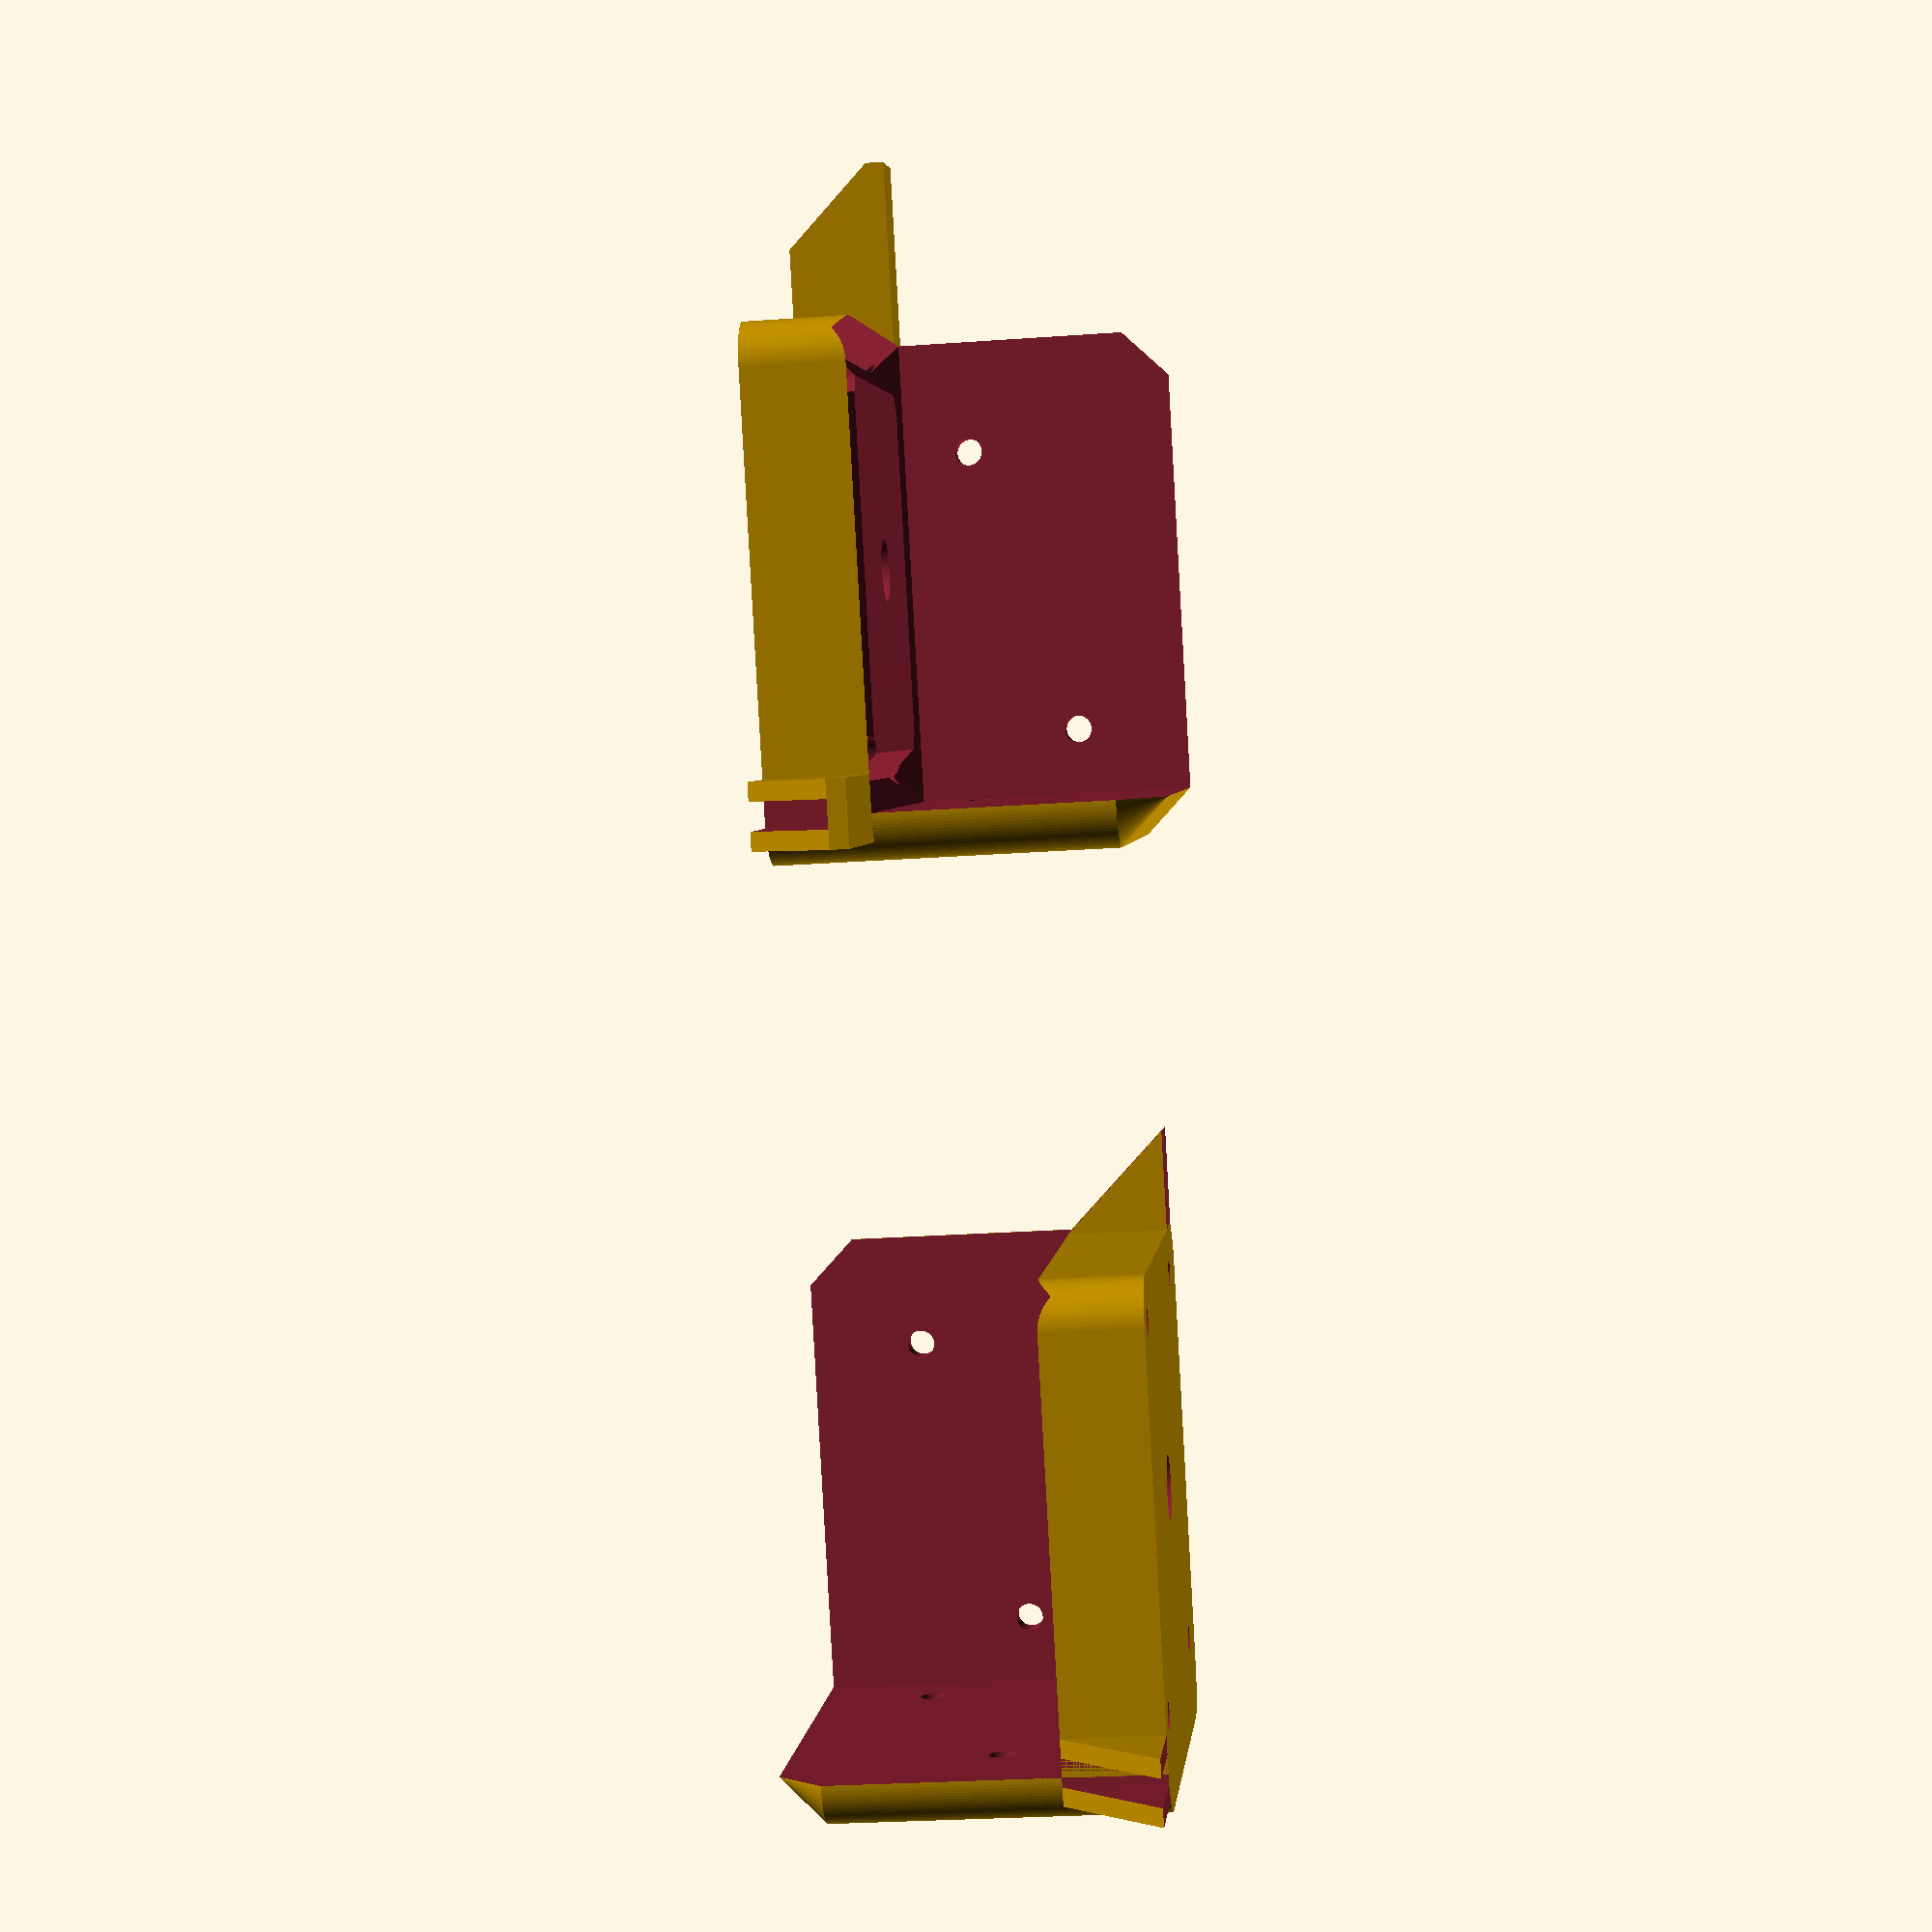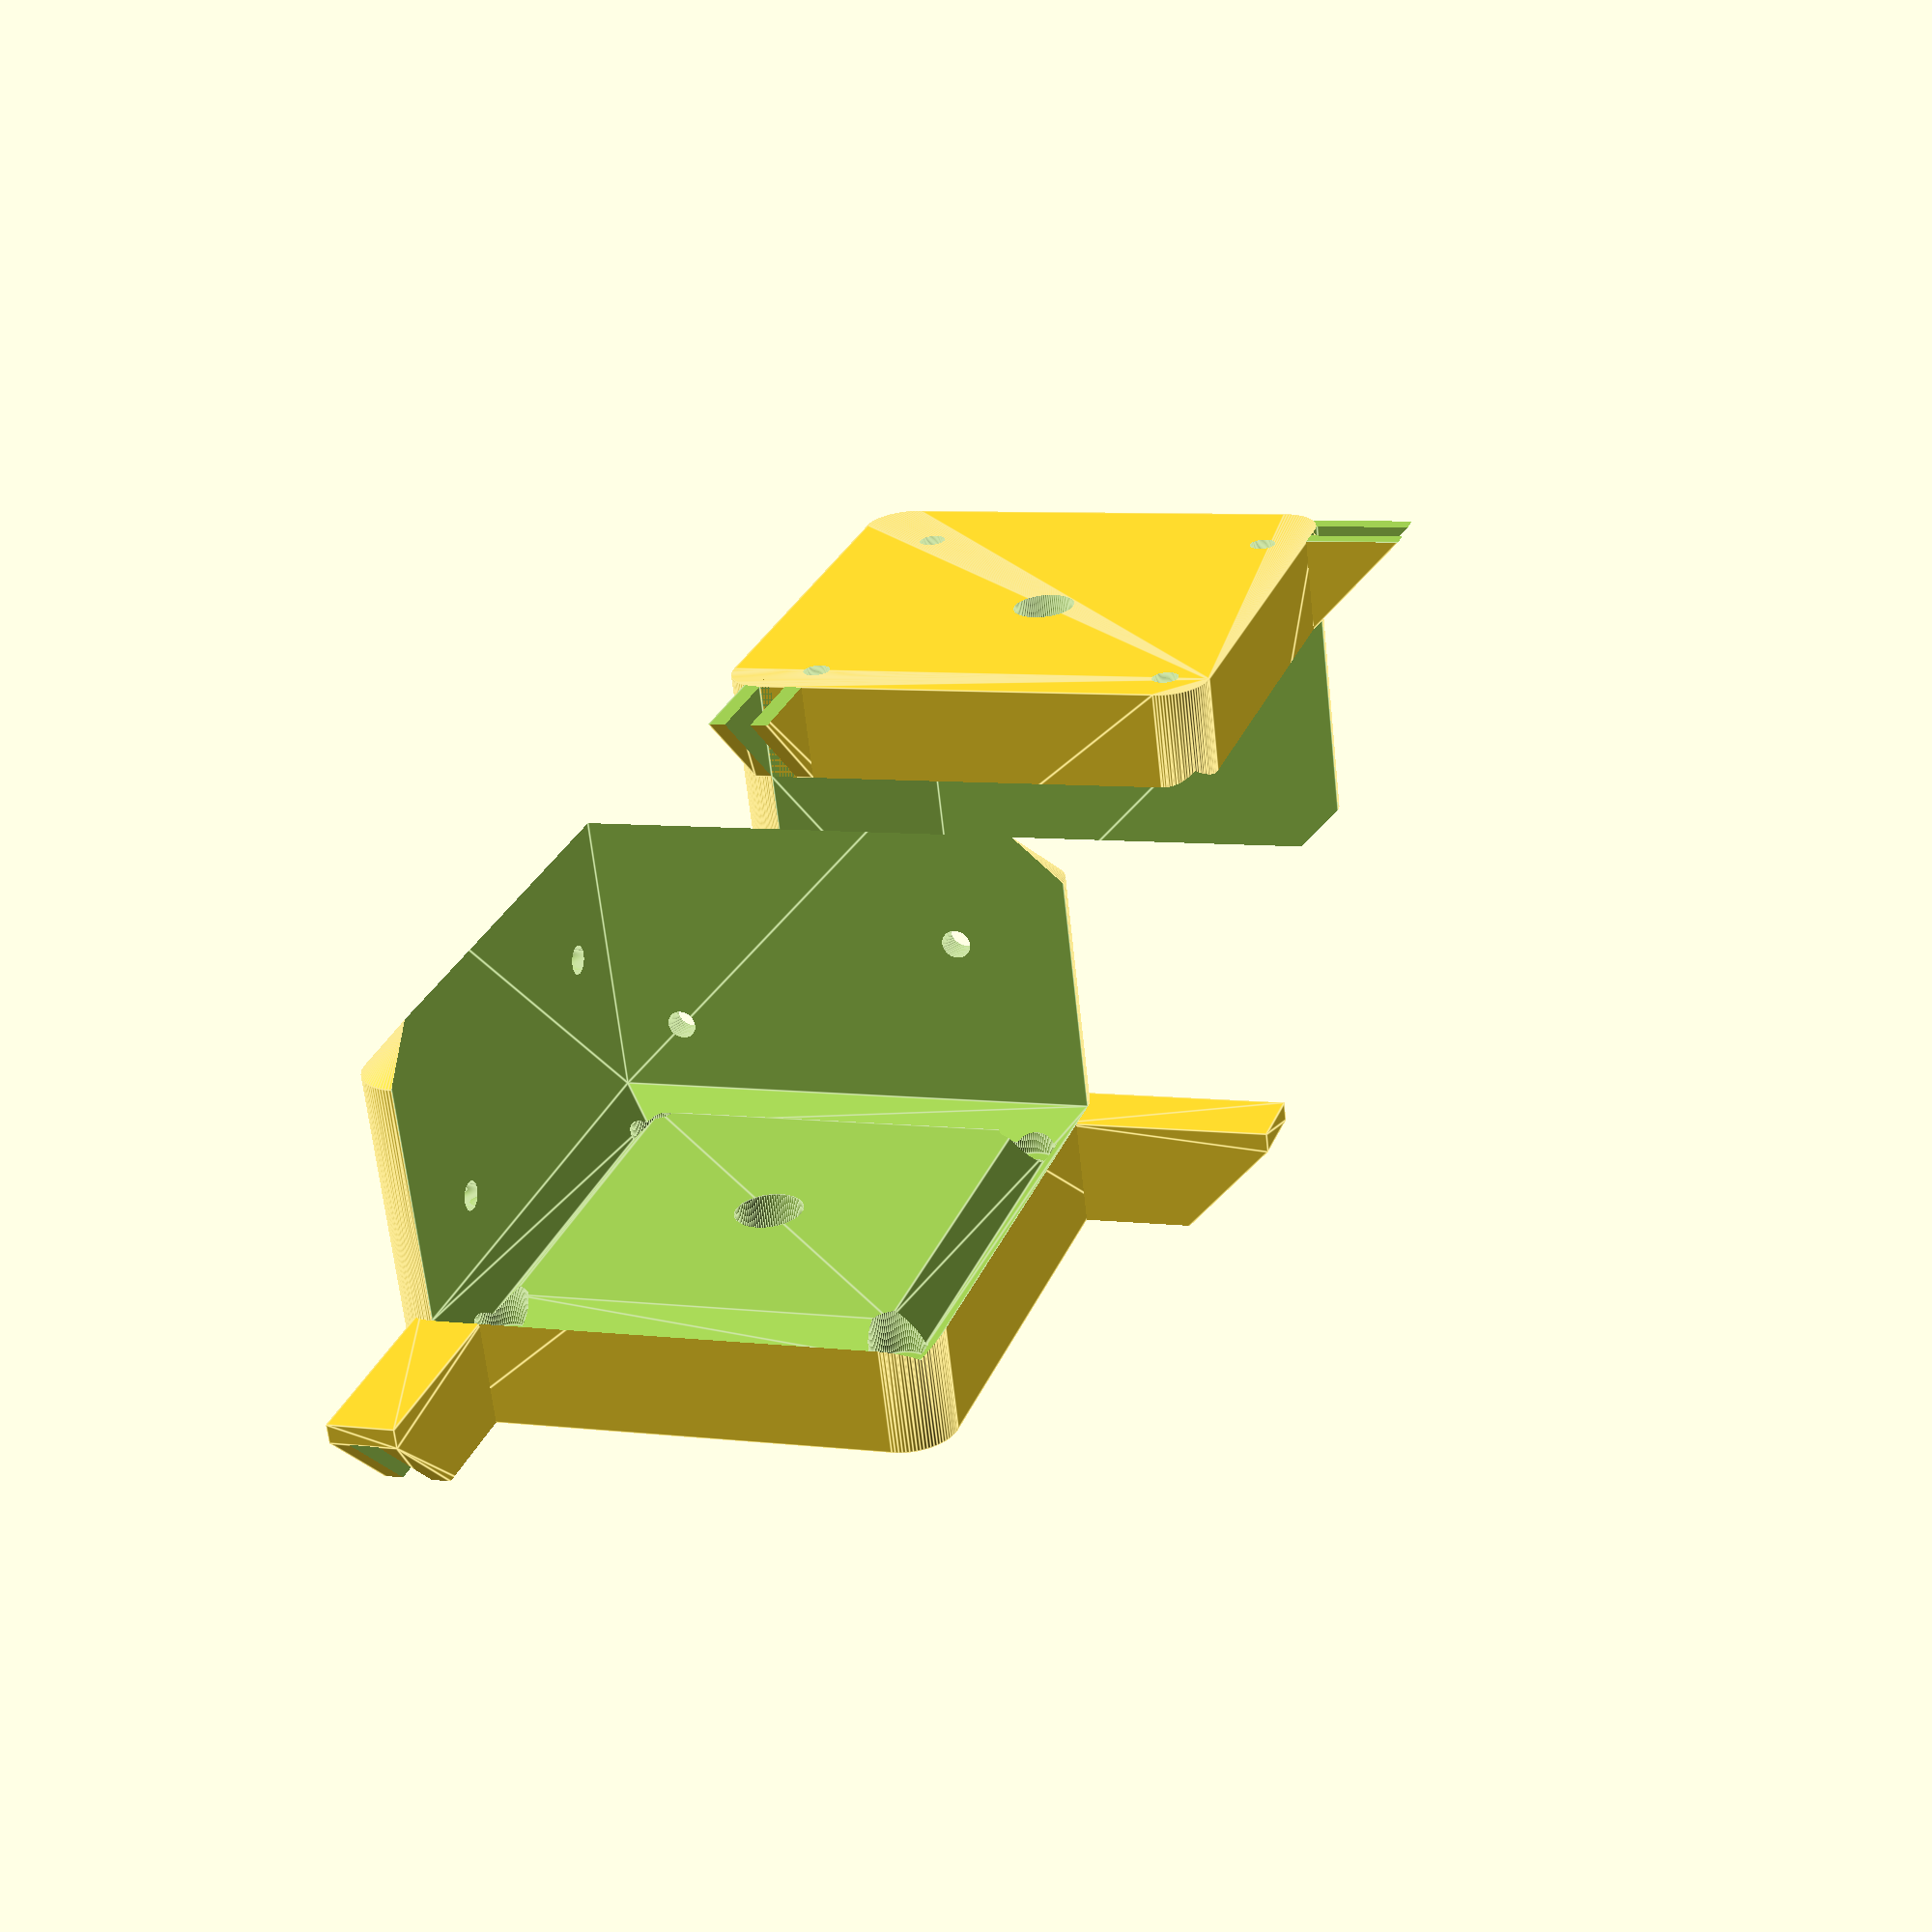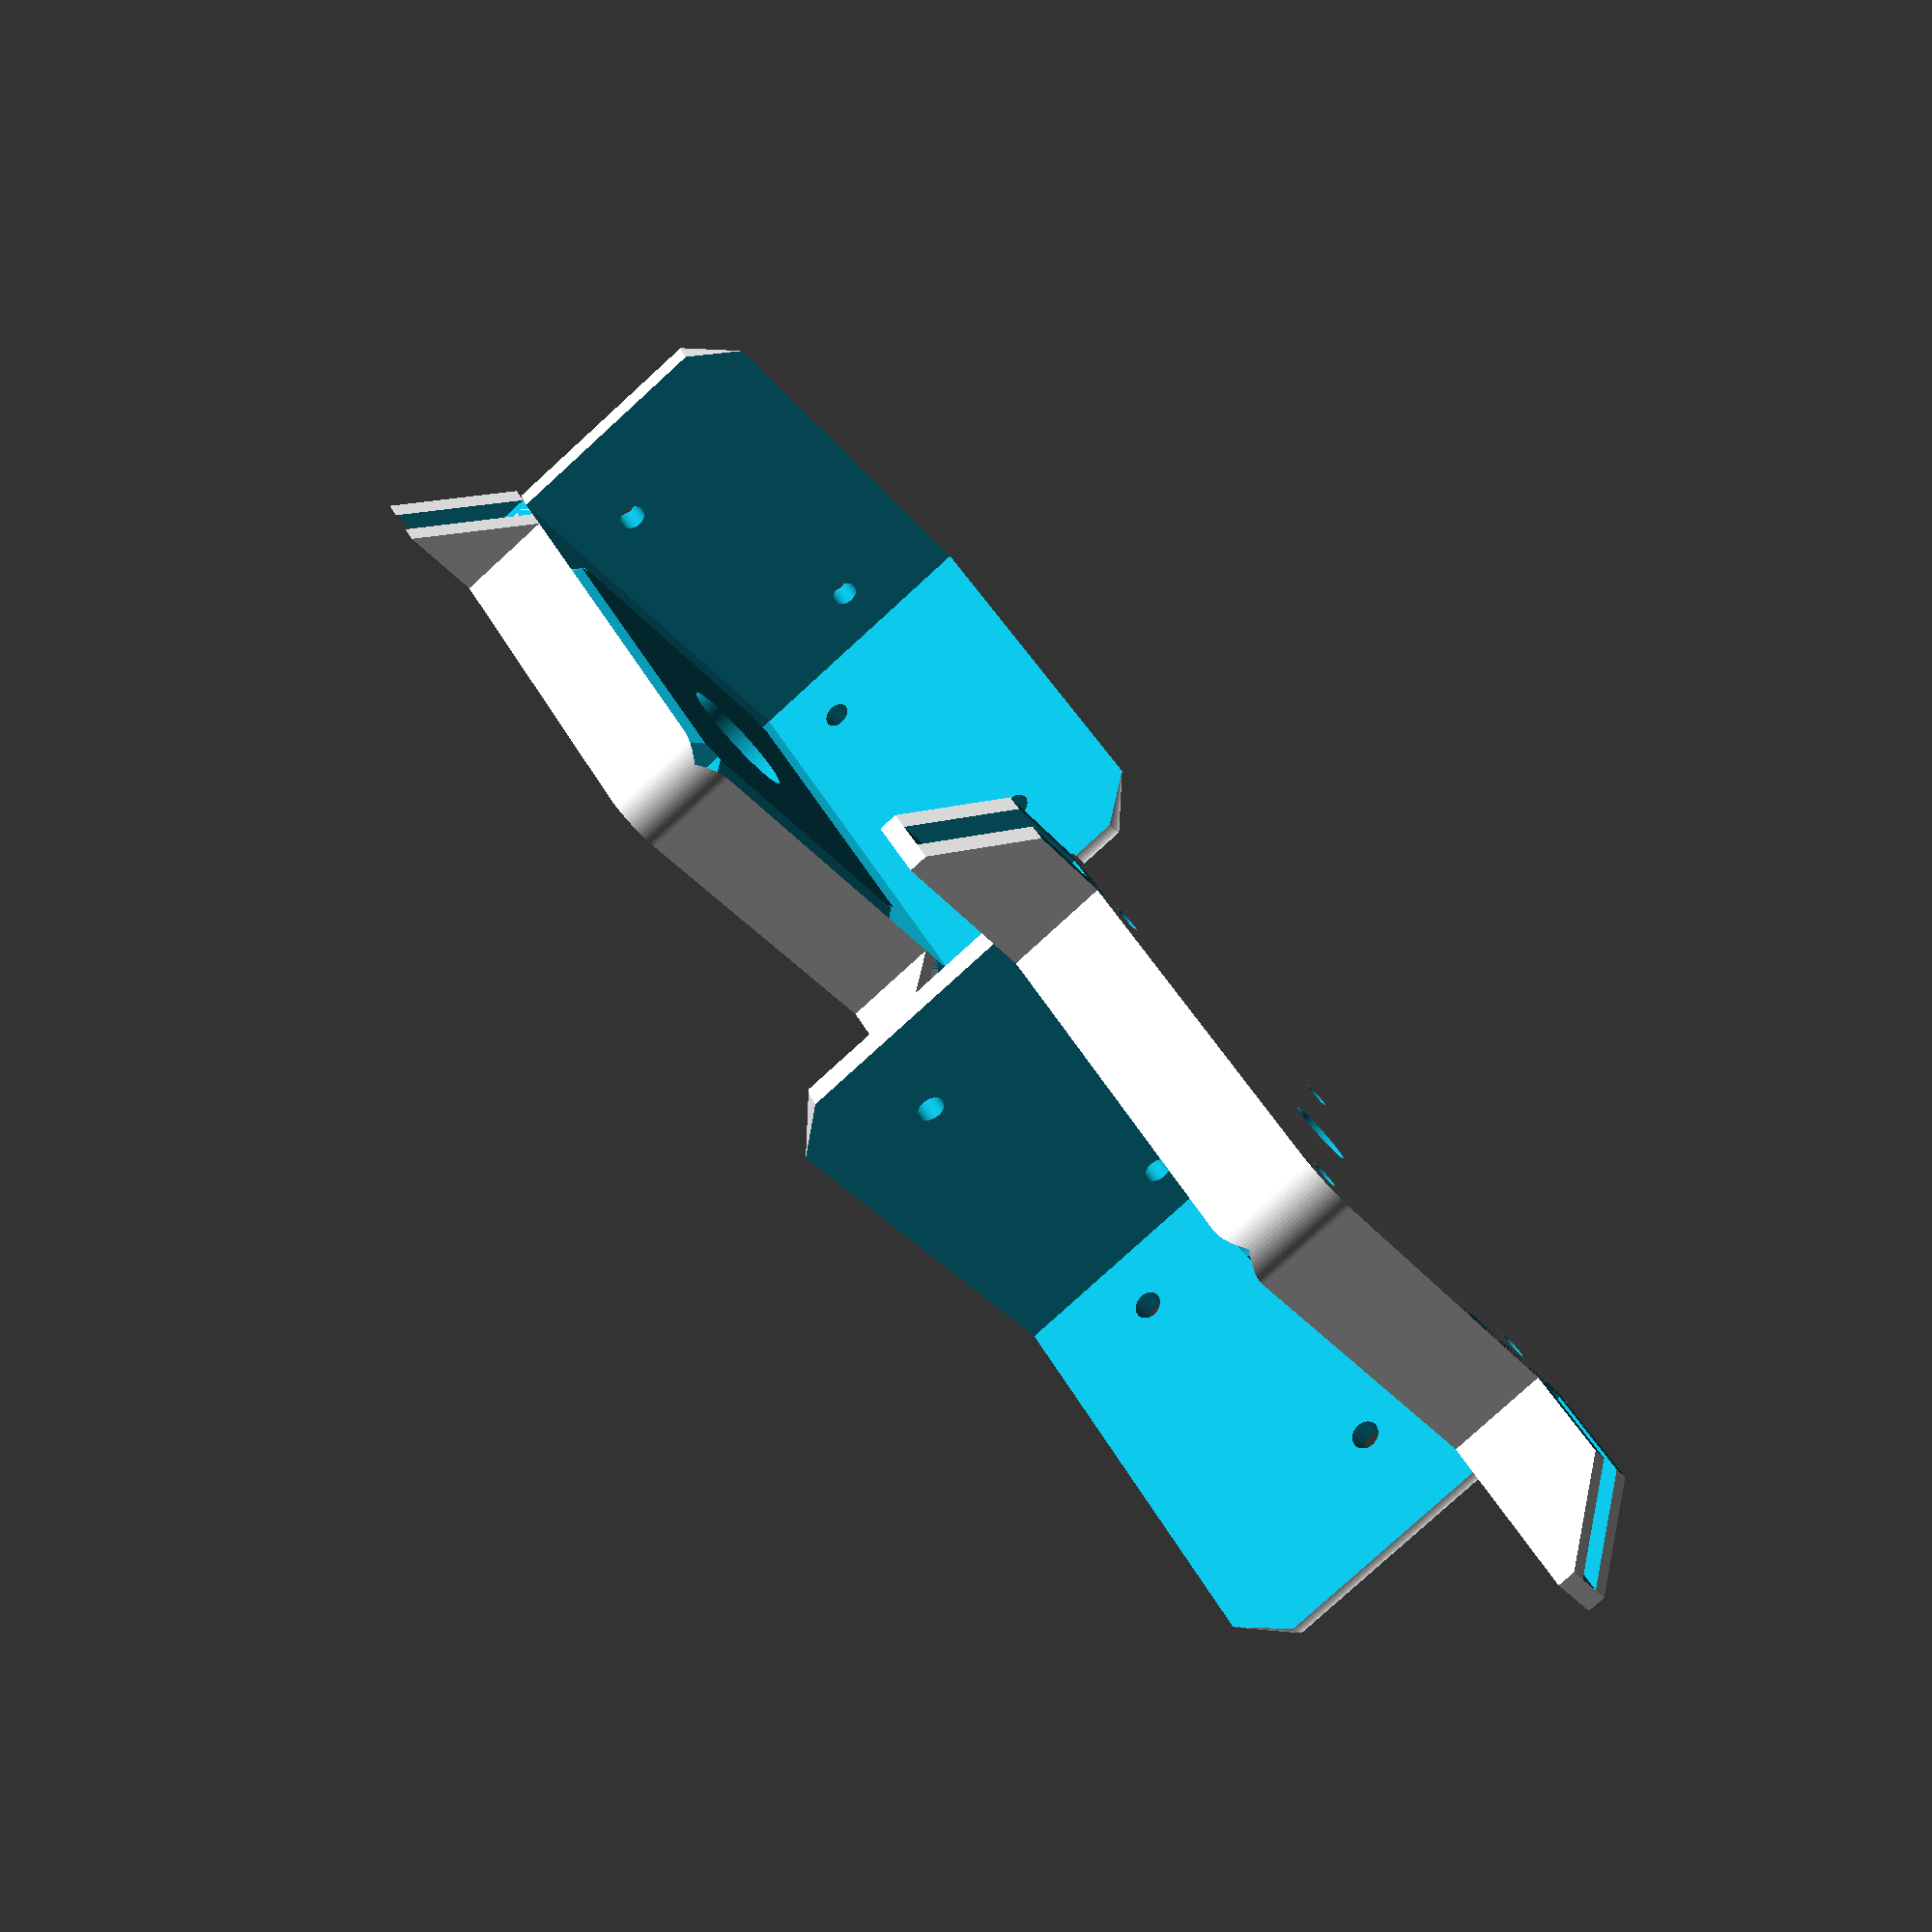
<openscad>


$fn = 90;
tol = 0.2;
eps = 0.01;

// connector properties
c_a = 51;
c_wt = 5;
c_wh = 25;
c_h = 22;

// M3
// bolt and nuts parameters
m3_l=13;
m3_d=3;
m3_nd=6.25+tol;
m3_nh=2.3;
m3_hd=5.5+tol;
m3_hh=2;

// screw
m3_shd = 7.0+tol;
m3_sd = 3.5;
m3_sl = 20;

m3_off = 5;

// plexiglass holder parameters
pg_t = 3;
pg_wt = 2;

// hole for the m3 nuts and bolt
module bn_hole()
{
    // nuts
    translate([0,0,-1.5*m3_l+eps])
        cylinder(d=m3_nd, h=m3_l, $fn=6);
    // bolt body
    translate([0,0,-0.5*m3_l])
        cylinder(d=m3_d, h=m3_l);
    // bolt head
    translate([0,0,0.5*m3_l-eps])
        cylinder(d=m3_hd, h=m3_l);
}

// hole for the 3mm screws
module s_hole()
{
    // head
    _h = m3_shd-m3_d;
    cylinder(d1=m3_shd,d2=m3_sd,h=_h/2);
    // body
    cylinder(d=m3_d,h=m3_sl);
}

// hole for the huge screw
module huge_screw_hole()
{
    // body
    cylinder(d=7, h=c_h);
    // head
    cylinder(d=14,h=3);
}

// round corner cube module
module rc_cube(size,r)
{
    a = size.x;
    b = size.y;
    c = size.z;
    
    pos = [ [r,r,0],
            [r,b-r,0],
            [a-r,b-r,0],
            [a-r,r,0]];
    
    // corners
    for(p=pos)
    {
        translate(p)
            cylinder(r=r,h=c);
    }
    
    // inner fill
    translate([r,0,0])
        cube([a-2*r,b,c]);
    translate([0,r,0])
        cube([a,b-2*r,c]);
}

// module creating sube with top/buttom sloped side
module ss_cube(size,sh)
{
    // main cube parameters
    A = size.x;
    B = size.y;
    C = size.z;
    
    // small cube creating slope parameter
    a = A - 2*abs(sh);
    b = B - 2*abs(sh);
    c = abs(sh);
    t = sh > 0 ? [sh,sh,C] : [-sh,-sh,sh];
    
    render(1)
    hull()
    {
        cube([A,B,C]);
        translate(t)
            cube([a,b,c]);
    }    
}

module ses_cube(size,sh)
{
    render(3)
    difference()
    {
        ss_cube(size, sh);
        a = size.x - 2*abs(sh);
        b = size.y - 2*abs(sh);

        c = abs(sh);
        t = sh > 0 ? [sh,sh,size.z+sh] : [-sh,-sh,2*sh];
        translate(t)
            ss_cube([a,b,c],-sh);
    }
    
}

// plexiglass holder
module pg_holder()
{
    difference()
    {
        render(1)
        hull()
        {
            // horizontal part
            cube([c_h,pg_t+2*pg_wt,pg_wt]);
            // vertical part
            cube([pg_wt,pg_t+2*pg_wt,c_h]);
        }
        translate([pg_wt,pg_wt,pg_wt])
            cube([c_h,pg_t,c_h]);
    }
    
}

// basic shape of the connector
module connector_base(off=0)
{
    // main geometry
    render(1)
    hull()
    {
        translate([-c_a/2-c_wt,-c_a/2-c_wt,0])
            rc_cube([c_a+c_wt,c_a+c_wt,c_h/2+c_wh],5);
        translate([-c_a/2,-c_a/2,off*5])
            cube([c_a-5,c_a-5,c_h/2+c_wh]);
    }
}

module bolt_holes()
{
    pos = [ [-c_a/2+m3_off,-c_a/2+m3_off,0],
            [-c_a/2+m3_off,+c_a/2-m3_off,0],
            [+c_a/2-m3_off,+c_a/2-m3_off],
            [+c_a/2-m3_off,-c_a/2+m3_off]];
    
    for(p=pos)
    {
        translate(p)
            bn_hole();
    }
}


module screw_holes(off=0)
{
    // '-> positions
    s_pos = [   [+c_a/2-c_wt-m3_shd,-c_a/2-c_wt-eps,off+m3_shd],
                [-c_a/2+m3_shd,-c_a/2-c_wt-eps,off-m3_shd+c_wh],
                [-c_a/2-c_wt-eps,-c_a/2+m3_shd,off+m3_shd],
                [-c_a/2-c_wt-eps,+c_a/2-c_wt-m3_shd,off-m3_shd+c_wh]];
    
    // '-> rotations
    s_rot = [   [-90,0,0],
                [-90,0,0],
                [0,90,0],
                [0,90,0]];
    for(i=[0:3])
    {
        cp = s_pos[i];
        cr = s_rot[i];
        translate(cp)
            rotate(cr)
                s_hole();
    }  
    
}


module upper_upper_connector()
{
    difference()
    {
        // basic shape and the plexiglass hooks
        union()
        {
            // connector base
            connector_base(1);
            
            // plexiglass hooks
            translate([c_a/2-pg_wt,-c_a/2-pg_wt,c_h/2])
                difference()
                {
                    rotate([0,90,0])
                        pg_holder();
                    _a = c_h;
                    translate([-eps,-eps,-_a-eps])
                        cube([_a,_a,_a/2+eps]);
                }
                
            // plexiglass hooks
            translate([-c_a/2+2*pg_wt,c_a/2-pg_wt,c_h/2])
                difference()
                {
                    rotate([0,90,90])
                        pg_holder();
                    _a = c_h;
                    translate([eps-_a,-eps,-_a-eps])
                        cube([_a,_a,_a/2+eps]);
                }
        }
        
        // cut for the table leg
        translate([-c_a/2,-c_a/2,c_h/2])
            ses_cube([c_a+eps,c_a+eps,2*c_wh+eps],-3);
        
        
        // main hole cut
        translate([0,0,-c_h/2+eps])
            huge_screw_hole();
        
        
        // holes for the bolts and nuts
        bolt_holes();
        
        // holes for the screws
        screw_holes(c_h/2);
    }
    

}

module upper_lower_connector()
{
    difference()
    {
        // basic shape and the plexiglass hooks
        union()
        {
            
            // connector base
            connector_base(-1);
            
            // plexiglass hooks
            translate([c_a/2-pg_wt,-c_a/2-pg_wt,c_wh+c_h])
                difference()
                {
                    rotate([0,90,0])
                        pg_holder();
                    _a = c_h+2*eps;
                    translate([-eps,-eps,-_a+c_h/2+eps])
                        cube([_a,_a,_a/2+eps]);
                }
                
            // plexiglass hooks
            translate([-c_a/2+2*pg_wt,c_a/2-pg_wt,c_wh+c_h])
                difference()
                {
                    rotate([0,90,90])
                        pg_holder();
                    _a = c_h+2*eps;
                    translate([eps-_a,-eps,-_a+c_h/2+eps])
                        cube([_a,_a,_a/2+eps]);
                }
        }
        
        // cut for the table leg
        translate([-c_a/2,-c_a/2,-c_wh-eps])
            ses_cube([c_a+eps,c_a+eps,2*c_wh+eps],3);
        
        // main hole cut
        translate([0,0,c_wh-eps])
            huge_screw_hole();
        
        
        // holes for the bolts and nuts
        translate([0,0,c_wh+c_h/2])
            bolt_holes();
        
        // holes for the screws
        screw_holes();
    }
    
    
}

upper_lower_connector();

translate([100,0,0])
    upper_upper_connector();
</openscad>
<views>
elev=26.9 azim=240.0 roll=276.4 proj=p view=solid
elev=245.1 azim=288.3 roll=173.8 proj=p view=edges
elev=80.4 azim=130.0 roll=132.4 proj=p view=wireframe
</views>
